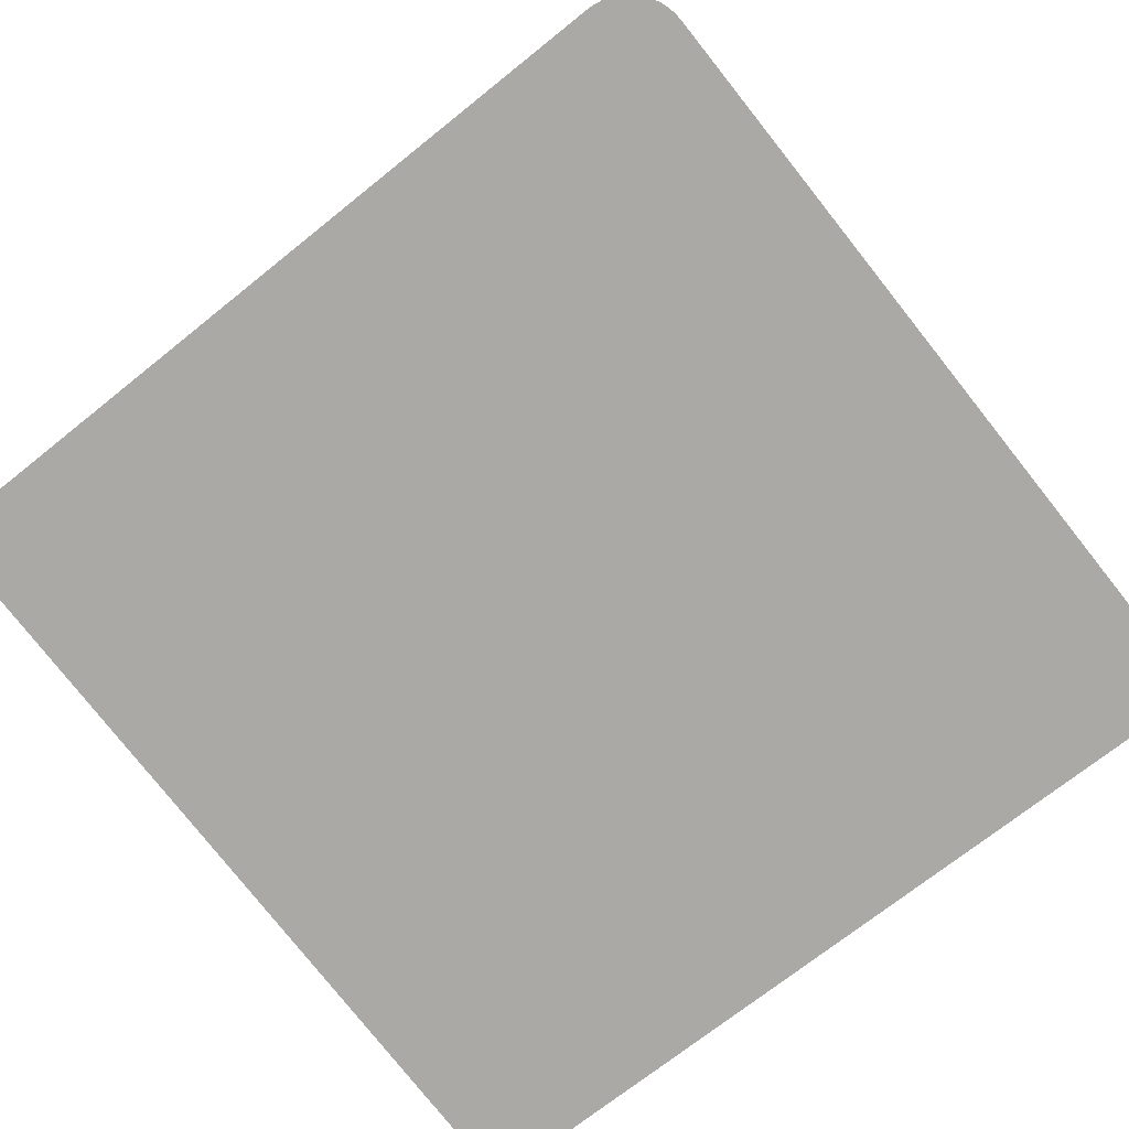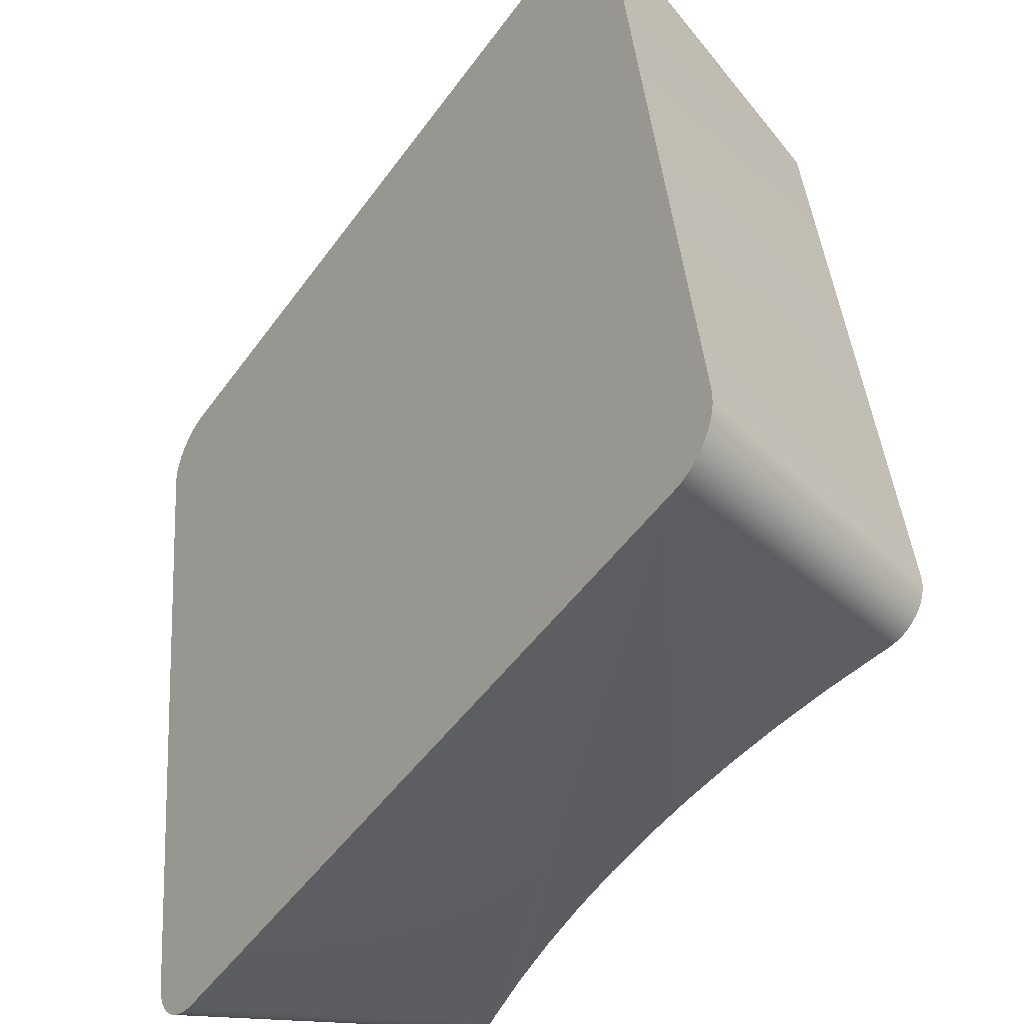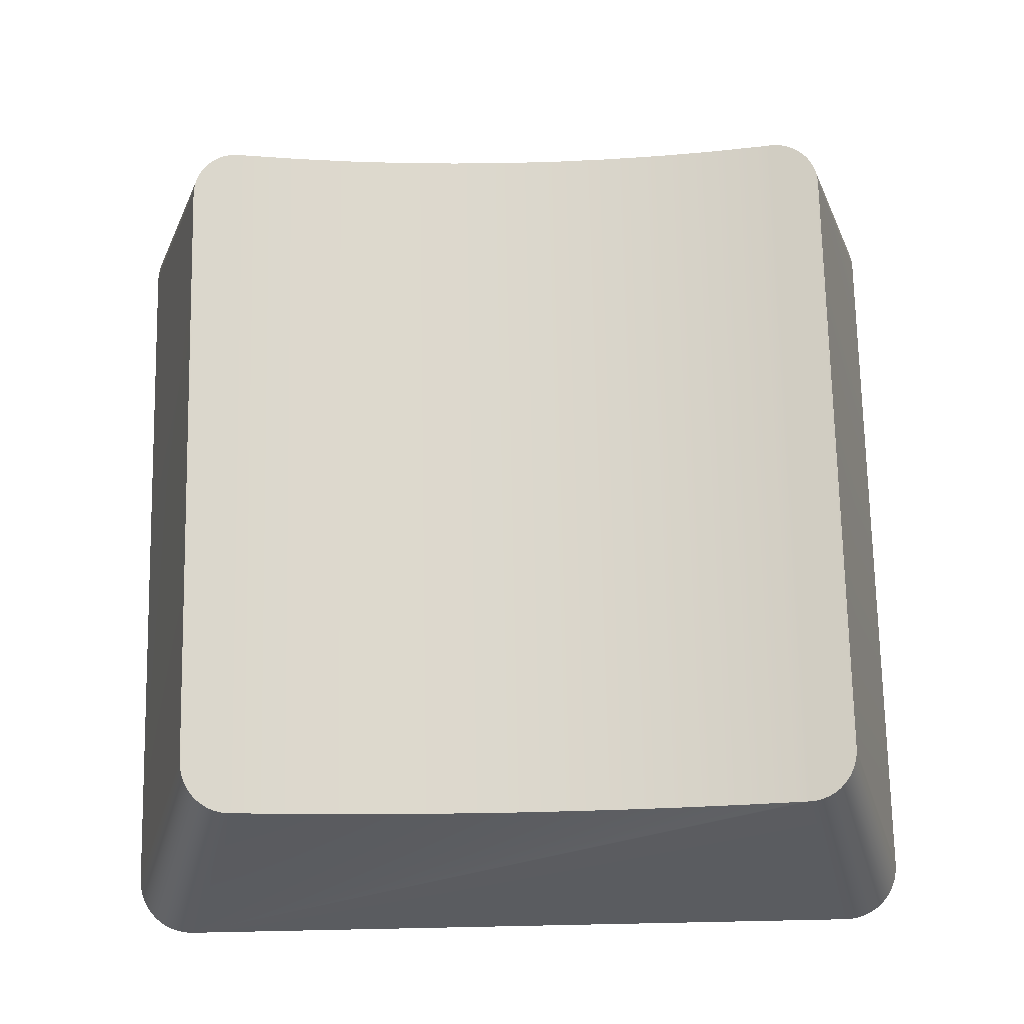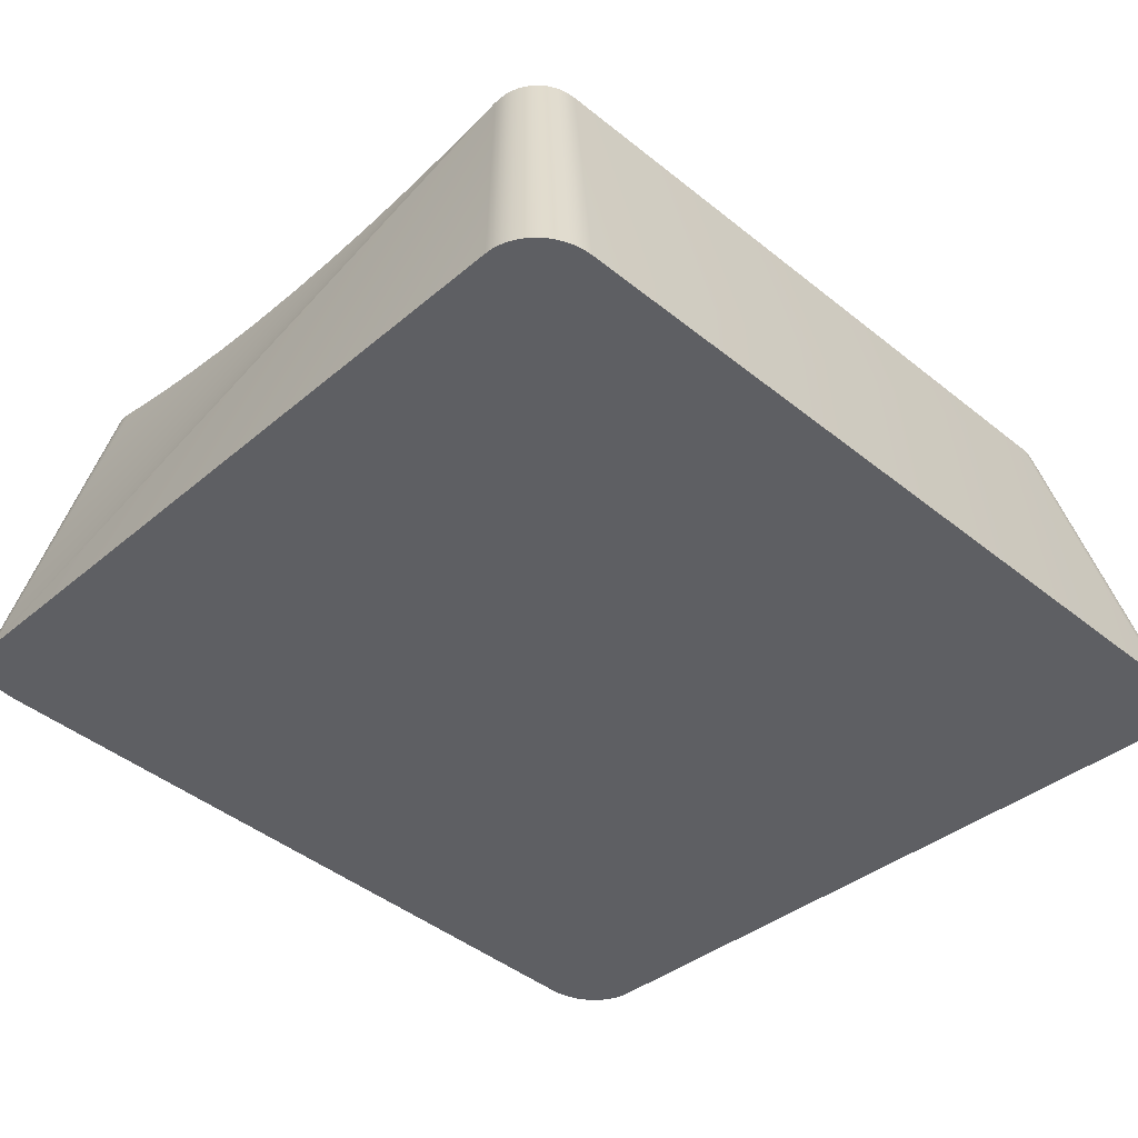
<metadata>
{"format":"obj","ext":"obj","renderer":"f3d","projection":"perspective","resolution":1024,"background":"white","views":[{"elev":-71.7,"azim":-141.3,"up":"+Y"},{"elev":-51.4,"azim":55.1,"up":"+Z"},{"elev":67.1,"azim":-1.2,"up":"+Y"},{"elev":-36.9,"azim":-132.4,"up":"+Y"}]}
</metadata>
<code>
o group_91/ID894#ID894
v 0.5924 0.02728 -0.04556
v 0.5923 0.02041 0.0232
v 0.5923 0.02721 -0.04481
v 0.5924 0.02033 0.02394
v 0.5925 0.02736 -0.04628
v 0.5925 0.02026 0.02466
v 0.5927 0.02743 -0.04697
v 0.5927 0.02019 0.02536
v 0.5931 0.02749 -0.04763
v 0.5931 0.02013 0.02601
v 0.5935 0.02755 -0.04824
v 0.5935 0.02007 0.02662
v 0.594 0.02761 -0.04879
v 0.594 0.02001 0.02717
v 0.5945 0.02765 -0.04927
v 0.5945 0.01996 0.02766
v 0.5951 0.0277 -0.04968
v 0.5951 0.01992 0.02806
v 0.5958 0.02773 -0.05
v 0.5958 0.01989 0.02839
v 0.5965 0.02775 -0.05024
v 0.5965 0.01987 0.02862
v 0.5972 0.01985 0.02877
v 0.5972 0.02777 -0.05038
v 0.598 0.02777 -0.05043
v 0.598 0.01985 0.02882
v 0.6663 0.02777 -0.05043
v 0.6663 0.01985 0.02882
v 0.6671 0.01985 0.02877
v 0.6671 0.02777 -0.05038
v 0.6678 0.02775 -0.05024
v 0.6678 0.01987 0.02862
v 0.6685 0.02773 -0.05
v 0.6685 0.01989 0.02839
v 0.6691 0.01992 0.02806
v 0.6691 0.0277 -0.04968
v 0.6697 0.02765 -0.04927
v 0.6697 0.01996 0.02766
v 0.6703 0.02761 -0.04879
v 0.6703 0.02001 0.02717
v 0.6708 0.02755 -0.04824
v 0.6708 0.02007 0.02662
v 0.6712 0.02749 -0.04763
v 0.6712 0.02013 0.02601
v 0.6715 0.02743 -0.04697
v 0.6715 0.02019 0.02536
v 0.6718 0.02736 -0.04628
v 0.6718 0.02026 0.02466
v 0.6719 0.02728 -0.04556
v 0.6719 0.02033 0.02394
v 0.6719 0.02721 -0.04481
v 0.6719 0.02041 0.0232
v 0.6042 0.04775 0.02356
v 0.5965 0.01987 0.02862
v 0.5972 0.01985 0.02877
v 0.6036 0.0479 0.02345
v 0.5958 0.01989 0.02839
v 0.6031 0.04805 0.02326
v 0.5951 0.01992 0.02806
v 0.6025 0.0482 0.023
v 0.5945 0.01996 0.02766
v 0.602 0.04834 0.02266
v 0.594 0.02001 0.02717
v 0.6016 0.04849 0.02226
v 0.5935 0.02007 0.02662
v 0.6012 0.04863 0.0218
v 0.5931 0.02013 0.02601
v 0.6009 0.04875 0.02128
v 0.5927 0.02019 0.02536
v 0.6004 0.04897 0.02014
v 0.5925 0.02026 0.02466
v 0.6003 0.04907 0.01953
v 0.5924 0.02033 0.02394
v 0.6003 0.04913 0.01889
v 0.5923 0.02041 0.0232
v 0.5923 0.02721 -0.04481
v 0.6003 0.05495 -0.03926
v 0.5924 0.02728 -0.04556
v 0.6003 0.05501 -0.0399
v 0.5925 0.02736 -0.04628
v 0.6004 0.05504 -0.04051
v 0.5927 0.02743 -0.04697
v 0.6006 0.05505 -0.04111
v 0.5931 0.02749 -0.04763
v 0.6009 0.05505 -0.04168
v 0.5935 0.02755 -0.04824
v 0.6012 0.05503 -0.04221
v 0.594 0.02761 -0.04879
v 0.6016 0.05498 -0.04269
v 0.5945 0.02765 -0.04927
v 0.602 0.05492 -0.04311
v 0.5951 0.0277 -0.04968
v 0.6025 0.05484 -0.04347
v 0.5958 0.02773 -0.05
v 0.6031 0.05475 -0.04376
v 0.5965 0.02775 -0.05024
v 0.6036 0.05464 -0.04398
v 0.5972 0.02777 -0.05038
v 0.6042 0.05452 -0.04411
v 0.598 0.02777 -0.05043
v 0.6048 0.05438 -0.04417
v 0.6663 0.02777 -0.05043
v 0.6595 0.05438 -0.04417
v 0.6671 0.02777 -0.05038
v 0.6601 0.05452 -0.04411
v 0.6678 0.02775 -0.05024
v 0.6606 0.05464 -0.04398
v 0.6685 0.02773 -0.05
v 0.6612 0.05475 -0.04376
v 0.6691 0.0277 -0.04968
v 0.6617 0.05484 -0.04347
v 0.6697 0.02765 -0.04927
v 0.6622 0.05492 -0.04311
v 0.6703 0.02761 -0.04879
v 0.6627 0.05498 -0.04269
v 0.6708 0.02755 -0.04824
v 0.6634 0.05505 -0.04168
v 0.6712 0.02749 -0.04763
v 0.6636 0.05505 -0.04111
v 0.6715 0.02743 -0.04697
v 0.6638 0.05504 -0.04051
v 0.6718 0.02736 -0.04628
v 0.6639 0.05501 -0.0399
v 0.6719 0.02728 -0.04556
v 0.664 0.05495 -0.03926
v 0.6719 0.02721 -0.04481
v 0.664 0.04913 0.01889
v 0.6719 0.02041 0.0232
v 0.6639 0.04907 0.01953
v 0.6719 0.02033 0.02394
v 0.6638 0.04897 0.02014
v 0.6718 0.02026 0.02466
v 0.6636 0.04887 0.02073
v 0.6715 0.02019 0.02536
v 0.6712 0.02013 0.02601
v 0.6634 0.04875 0.02128
v 0.6708 0.02007 0.02662
v 0.6627 0.04849 0.02226
v 0.6703 0.02001 0.02717
v 0.6697 0.01996 0.02766
v 0.6622 0.04834 0.02266
v 0.6691 0.01992 0.02806
v 0.6617 0.0482 0.023
v 0.6685 0.01989 0.02839
v 0.6612 0.04805 0.02326
v 0.6678 0.01987 0.02862
v 0.6606 0.0479 0.02345
v 0.6671 0.01985 0.02877
v 0.6601 0.04775 0.02356
v 0.6663 0.01985 0.02882
v 0.6595 0.04761 0.02359
v 0.598 0.01985 0.02882
v 0.6048 0.04761 0.02359
v 0.6006 0.04887 0.02073
v 0.6003 0.04907 0.01953
v 0.6003 0.05495 -0.03926
v 0.6003 0.04913 0.01889
v 0.6003 0.05501 -0.0399
v 0.6055 0.05421 -0.04418
v 0.6587 0.05421 -0.04418
v 0.6631 0.05503 -0.04221
v 0.664 0.04913 0.01889
v 0.6639 0.05501 -0.0399
v 0.6639 0.04907 0.01953
v 0.664 0.05495 -0.03926
v 0.6631 0.04863 0.0218
v 0.6587 0.04743 0.02357
v 0.6055 0.04743 0.02357
v 0.6006 0.04887 0.02073
v 0.6004 0.05504 -0.04051
v 0.6004 0.04897 0.02014
v 0.6006 0.05505 -0.04111
v 0.6009 0.04875 0.02128
v 0.6009 0.05505 -0.04168
v 0.6012 0.04863 0.0218
v 0.6012 0.05503 -0.04221
v 0.6016 0.04849 0.02226
v 0.6016 0.05498 -0.04269
v 0.602 0.04834 0.02266
v 0.602 0.05492 -0.04311
v 0.6025 0.0482 0.023
v 0.6025 0.05484 -0.04347
v 0.6031 0.05475 -0.04376
v 0.6031 0.04805 0.02326
v 0.6036 0.0479 0.02345
v 0.6036 0.05464 -0.04398
v 0.6042 0.04775 0.02356
v 0.6042 0.05452 -0.04411
v 0.6048 0.04761 0.02359
v 0.6048 0.05438 -0.04417
v 0.6055 0.05421 -0.04418
v 0.6055 0.04743 0.02357
v 0.6108 0.05321 -0.04428
v 0.6534 0.05321 -0.04428
v 0.6595 0.04761 0.02359
v 0.6587 0.05421 -0.04418
v 0.6587 0.04743 0.02357
v 0.6595 0.05438 -0.04417
v 0.6601 0.04775 0.02356
v 0.6601 0.05452 -0.04411
v 0.6606 0.0479 0.02345
v 0.6606 0.05464 -0.04398
v 0.6612 0.04805 0.02326
v 0.6612 0.05475 -0.04376
v 0.6617 0.0482 0.023
v 0.6617 0.05484 -0.04347
v 0.6622 0.04834 0.02266
v 0.6622 0.05492 -0.04311
v 0.6627 0.04849 0.02226
v 0.6627 0.05498 -0.04269
v 0.6631 0.04863 0.0218
v 0.6631 0.05503 -0.04221
v 0.6634 0.04875 0.02128
v 0.6634 0.05505 -0.04168
v 0.6636 0.04887 0.02073
v 0.6636 0.05505 -0.04111
v 0.6638 0.05504 -0.04051
v 0.6638 0.04897 0.02014
v 0.6534 0.04643 0.02347
v 0.6108 0.04643 0.02347
v 0.6108 0.04643 0.02347
v 0.6108 0.05321 -0.04428
v 0.6161 0.05243 -0.04436
v 0.6534 0.05321 -0.04428
v 0.6534 0.04643 0.02347
v 0.6481 0.05243 -0.04436
v 0.6481 0.04566 0.02339
v 0.6161 0.04566 0.02339
v 0.6161 0.04566 0.02339
v 0.6161 0.05243 -0.04436
v 0.6214 0.05187 -0.04442
v 0.6481 0.05243 -0.04436
v 0.6481 0.04566 0.02339
v 0.6428 0.05187 -0.04442
v 0.6428 0.0451 0.02334
v 0.6214 0.0451 0.02334
v 0.6214 0.0451 0.02334
v 0.6214 0.05187 -0.04442
v 0.6268 0.05154 -0.04445
v 0.6428 0.05187 -0.04442
v 0.6428 0.0451 0.02334
v 0.6375 0.05154 -0.04445
v 0.6375 0.04476 0.0233
v 0.6268 0.04476 0.0233
v 0.6268 0.04476 0.0233
v 0.6268 0.05154 -0.04445
v 0.6321 0.05143 -0.04446
v 0.6375 0.05154 -0.04445
v 0.6375 0.04476 0.0233
v 0.6321 0.04465 0.02329
v 0.6321 0.04465 0.02329
v 0.6321 0.05143 -0.04446
f 1 2 3
f 3 2 1
f 2 1 4
f 4 1 2
f 4 1 5
f 5 1 4
f 4 5 6
f 6 5 4
f 6 5 7
f 7 5 6
f 6 7 8
f 8 7 6
f 8 7 9
f 9 7 8
f 8 9 10
f 10 9 8
f 10 9 11
f 11 9 10
f 10 11 12
f 12 11 10
f 12 11 13
f 13 11 12
f 12 13 14
f 14 13 12
f 14 13 15
f 15 13 14
f 14 15 16
f 16 15 14
f 16 15 17
f 17 15 16
f 16 17 18
f 18 17 16
f 18 17 19
f 19 17 18
f 18 19 20
f 20 19 18
f 20 19 21
f 21 19 20
f 20 21 22
f 22 21 20
f 22 21 23
f 23 21 22
f 23 21 24
f 24 21 23
f 23 24 25
f 25 24 23
f 23 25 26
f 26 25 23
f 26 25 27
f 27 25 26
f 26 27 28
f 28 27 26
f 28 27 29
f 29 27 28
f 29 27 30
f 30 27 29
f 29 30 31
f 31 30 29
f 29 31 32
f 32 31 29
f 32 31 33
f 33 31 32
f 32 33 34
f 34 33 32
f 34 33 35
f 35 33 34
f 35 33 36
f 36 33 35
f 35 36 37
f 37 36 35
f 35 37 38
f 38 37 35
f 38 37 39
f 39 37 38
f 38 39 40
f 40 39 38
f 40 39 41
f 41 39 40
f 40 41 42
f 42 41 40
f 42 41 43
f 43 41 42
f 42 43 44
f 44 43 42
f 44 43 45
f 45 43 44
f 44 45 46
f 46 45 44
f 46 45 47
f 47 45 46
f 46 47 48
f 48 47 46
f 48 47 49
f 49 47 48
f 48 49 50
f 50 49 48
f 50 49 51
f 51 49 50
f 50 51 52
f 52 51 50
f 53 54 55
f 55 54 53
f 56 57 54
f 54 57 56
f 58 59 57
f 57 59 58
f 60 61 59
f 59 61 60
f 62 63 61
f 61 63 62
f 64 65 63
f 63 65 64
f 66 67 65
f 65 67 66
f 68 69 67
f 67 69 68
f 70 71 69
f 69 71 70
f 72 73 71
f 71 73 72
f 74 75 73
f 73 75 74
f 74 76 75
f 75 76 74
f 76 74 77
f 77 74 76
f 78 76 79
f 79 76 78
f 80 78 81
f 81 78 80
f 82 80 83
f 83 80 82
f 84 82 85
f 85 82 84
f 86 84 87
f 87 84 86
f 88 86 89
f 89 86 88
f 89 90 88
f 88 90 89
f 91 92 90
f 90 92 91
f 93 94 92
f 92 94 93
f 95 96 94
f 94 96 95
f 97 98 96
f 96 98 97
f 99 100 98
f 98 100 99
f 101 102 100
f 100 102 101
f 103 104 102
f 102 104 103
f 105 106 104
f 104 106 105
f 107 108 106
f 106 108 107
f 109 110 108
f 108 110 109
f 111 112 110
f 110 112 111
f 113 114 112
f 112 114 113
f 114 115 116
f 116 115 114
f 116 117 118
f 118 117 116
f 118 119 120
f 120 119 118
f 120 121 122
f 122 121 120
f 122 123 124
f 124 123 122
f 124 125 126
f 126 125 124
f 126 127 128
f 128 127 126
f 127 126 125
f 125 126 127
f 129 130 128
f 128 130 129
f 131 132 130
f 130 132 131
f 133 134 132
f 132 134 133
f 133 135 134
f 134 135 133
f 136 137 135
f 135 137 136
f 138 139 137
f 137 139 138
f 138 140 139
f 139 140 138
f 141 142 140
f 140 142 141
f 143 144 142
f 142 144 143
f 145 146 144
f 144 146 145
f 147 148 146
f 146 148 147
f 149 150 148
f 148 150 149
f 151 152 150
f 150 152 151
f 153 55 152
f 152 55 153
f 53 55 153
f 153 55 53
f 56 54 53
f 53 54 56
f 58 57 56
f 56 57 58
f 60 59 58
f 58 59 60
f 62 61 60
f 60 61 62
f 64 63 62
f 62 63 64
f 66 65 64
f 64 65 66
f 68 67 66
f 66 67 68
f 154 69 68
f 68 69 154
f 70 69 154
f 154 69 70
f 72 71 70
f 70 71 72
f 74 73 72
f 72 73 74
f 155 156 157
f 157 156 155
f 156 155 158
f 158 155 156
f 76 77 79
f 79 77 76
f 78 79 81
f 81 79 78
f 80 81 83
f 83 81 80
f 82 83 85
f 85 83 82
f 84 85 87
f 87 85 84
f 86 87 89
f 89 87 86
f 89 91 90
f 90 91 89
f 91 93 92
f 92 93 91
f 93 95 94
f 94 95 93
f 95 97 96
f 96 97 95
f 97 99 98
f 98 99 97
f 99 101 100
f 100 101 99
f 101 159 102
f 102 159 101
f 103 102 160
f 160 102 103
f 105 104 103
f 103 104 105
f 107 106 105
f 105 106 107
f 109 108 107
f 107 108 109
f 111 110 109
f 109 110 111
f 113 112 111
f 111 112 113
f 115 114 113
f 113 114 115
f 116 115 161
f 161 115 116
f 116 161 117
f 117 161 116
f 118 117 119
f 119 117 118
f 120 119 121
f 121 119 120
f 122 121 123
f 123 121 122
f 124 123 125
f 125 123 124
f 162 163 164
f 164 163 162
f 163 162 165
f 165 162 163
f 127 129 128
f 128 129 127
f 129 131 130
f 130 131 129
f 131 133 132
f 132 133 131
f 133 136 135
f 135 136 133
f 136 166 137
f 137 166 136
f 166 138 137
f 137 138 166
f 138 141 140
f 140 141 138
f 141 143 142
f 142 143 141
f 143 145 144
f 144 145 143
f 145 147 146
f 146 147 145
f 147 149 148
f 148 149 147
f 149 151 150
f 150 151 149
f 151 167 152
f 152 167 151
f 153 152 168
f 168 152 153
f 169 170 171
f 171 170 169
f 170 169 172
f 172 169 170
f 172 169 173
f 173 169 172
f 172 173 174
f 174 173 172
f 174 173 175
f 175 173 174
f 174 175 176
f 176 175 174
f 176 175 177
f 177 175 176
f 176 177 178
f 178 177 176
f 178 177 179
f 179 177 178
f 178 179 180
f 180 179 178
f 180 179 181
f 181 179 180
f 180 181 182
f 182 181 180
f 182 181 183
f 183 181 182
f 183 181 184
f 184 181 183
f 183 184 185
f 185 184 183
f 183 185 186
f 186 185 183
f 186 185 187
f 187 185 186
f 186 187 188
f 188 187 186
f 188 187 189
f 189 187 188
f 188 189 190
f 190 189 188
f 190 189 191
f 191 189 190
f 191 189 192
f 192 189 191
f 171 158 155
f 155 158 171
f 158 171 170
f 170 171 158
f 159 193 102
f 102 193 159
f 160 102 194
f 194 102 160
f 195 196 197
f 197 196 195
f 196 195 198
f 198 195 196
f 198 195 199
f 199 195 198
f 198 199 200
f 200 199 198
f 200 199 201
f 201 199 200
f 200 201 202
f 202 201 200
f 202 201 203
f 203 201 202
f 202 203 204
f 204 203 202
f 204 203 205
f 205 203 204
f 204 205 206
f 206 205 204
f 206 205 207
f 207 205 206
f 206 207 208
f 208 207 206
f 208 207 209
f 209 207 208
f 208 209 210
f 210 209 208
f 210 209 211
f 211 209 210
f 210 211 212
f 212 211 210
f 212 211 213
f 213 211 212
f 212 213 214
f 214 213 212
f 214 213 215
f 215 213 214
f 214 215 216
f 216 215 214
f 216 215 217
f 217 215 216
f 217 215 218
f 218 215 217
f 164 217 218
f 218 217 164
f 217 164 163
f 163 164 217
f 167 219 152
f 152 219 167
f 168 152 220
f 220 152 168
f 221 191 192
f 192 191 221
f 191 221 222
f 222 221 191
f 193 223 102
f 102 223 193
f 197 224 225
f 225 224 197
f 224 197 196
f 196 197 224
f 194 102 226
f 226 102 194
f 219 227 152
f 152 227 219
f 220 152 228
f 228 152 220
f 229 222 221
f 221 222 229
f 222 229 230
f 230 229 222
f 223 231 102
f 102 231 223
f 225 232 233
f 233 232 225
f 232 225 224
f 224 225 232
f 226 102 234
f 234 102 226
f 227 235 152
f 152 235 227
f 228 152 236
f 236 152 228
f 237 230 229
f 229 230 237
f 230 237 238
f 238 237 230
f 231 239 102
f 102 239 231
f 233 240 241
f 241 240 233
f 240 233 232
f 232 233 240
f 234 102 242
f 242 102 234
f 235 243 152
f 152 243 235
f 236 152 244
f 244 152 236
f 245 238 237
f 237 238 245
f 238 245 246
f 246 245 238
f 239 247 102
f 102 247 239
f 241 248 249
f 249 248 241
f 248 241 240
f 240 241 248
f 242 102 247
f 247 102 242
f 243 250 152
f 152 250 243
f 244 152 250
f 250 152 244
f 251 246 245
f 245 246 251
f 246 251 252
f 252 251 246
f 249 252 251
f 251 252 249
f 252 249 248
f 248 249 252

</code>
